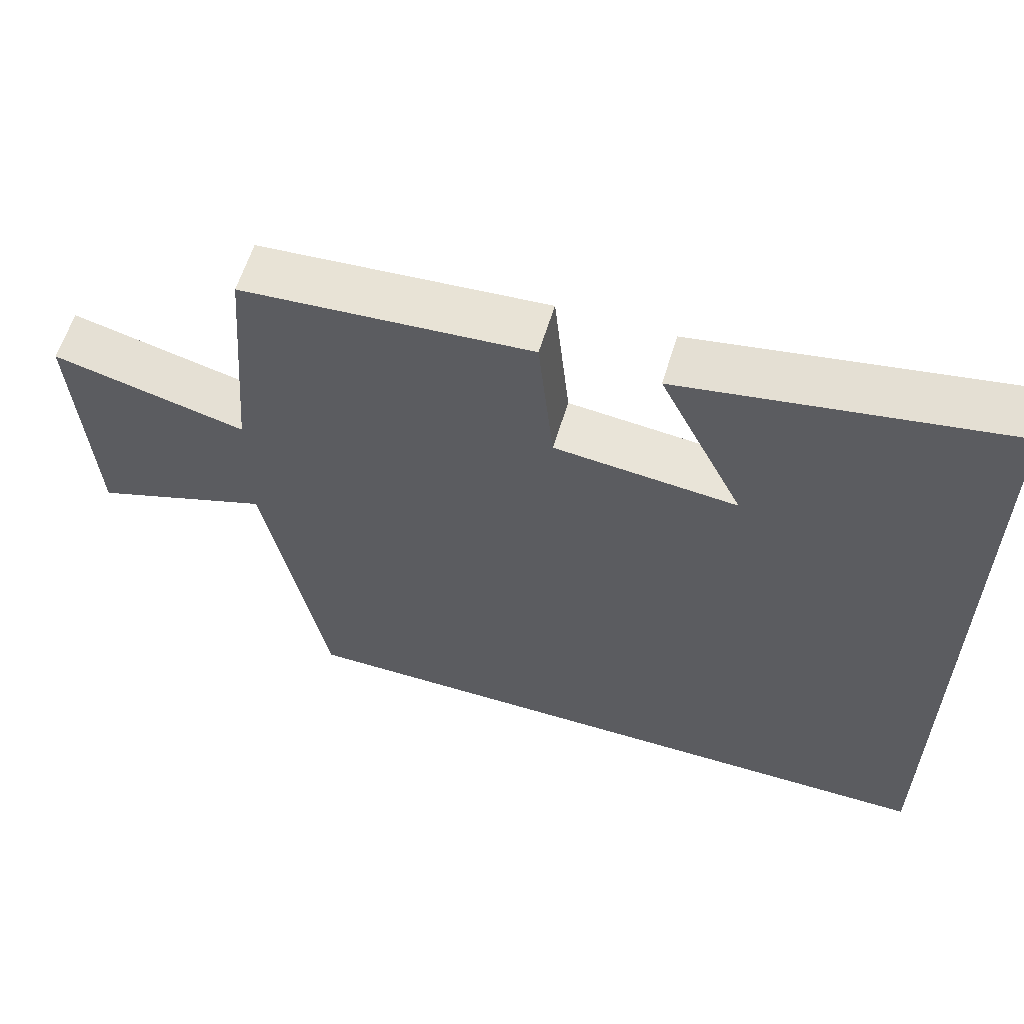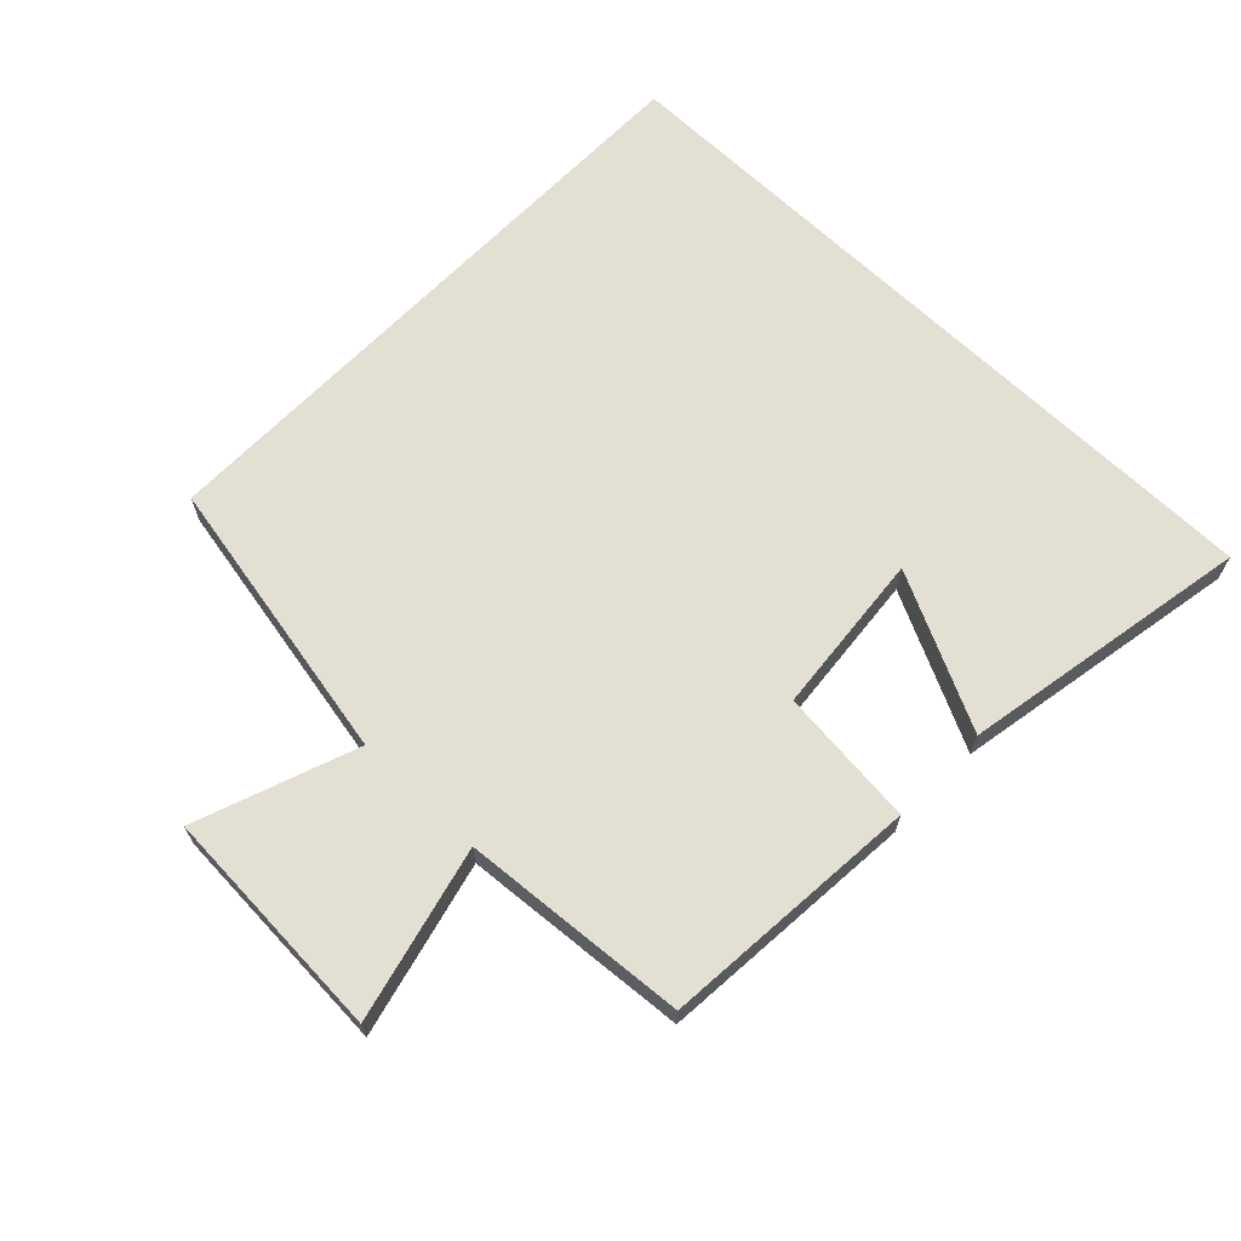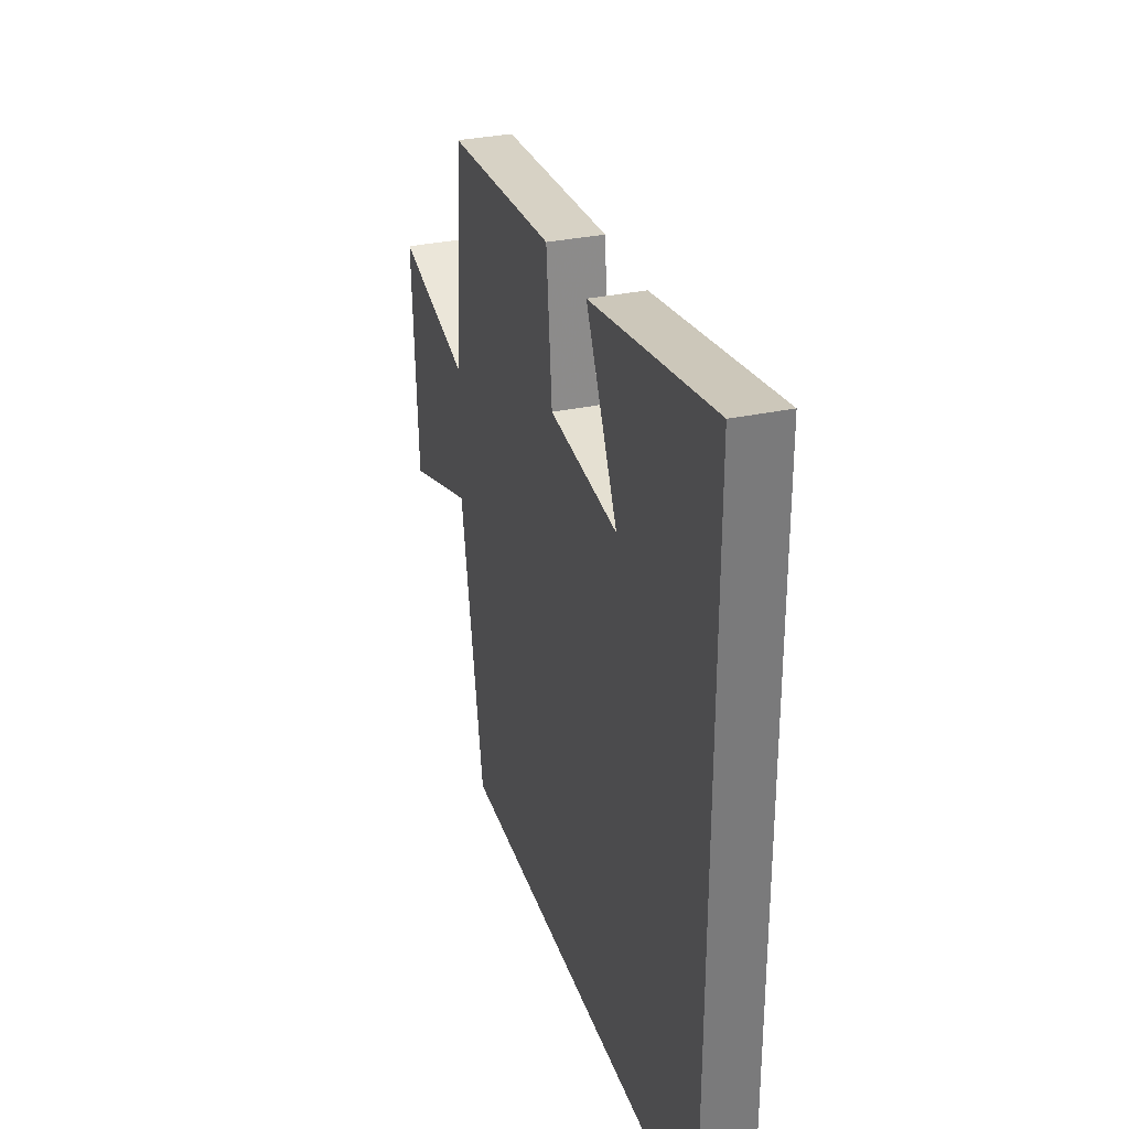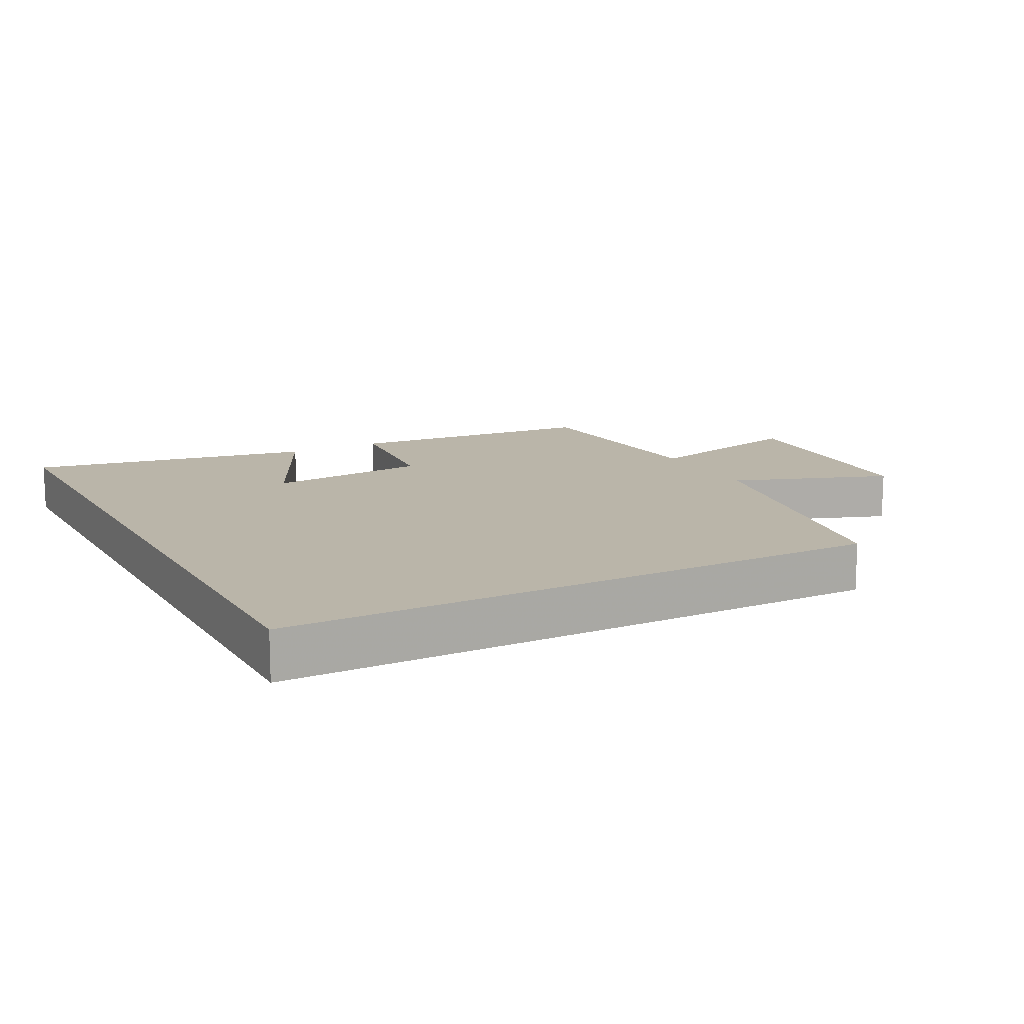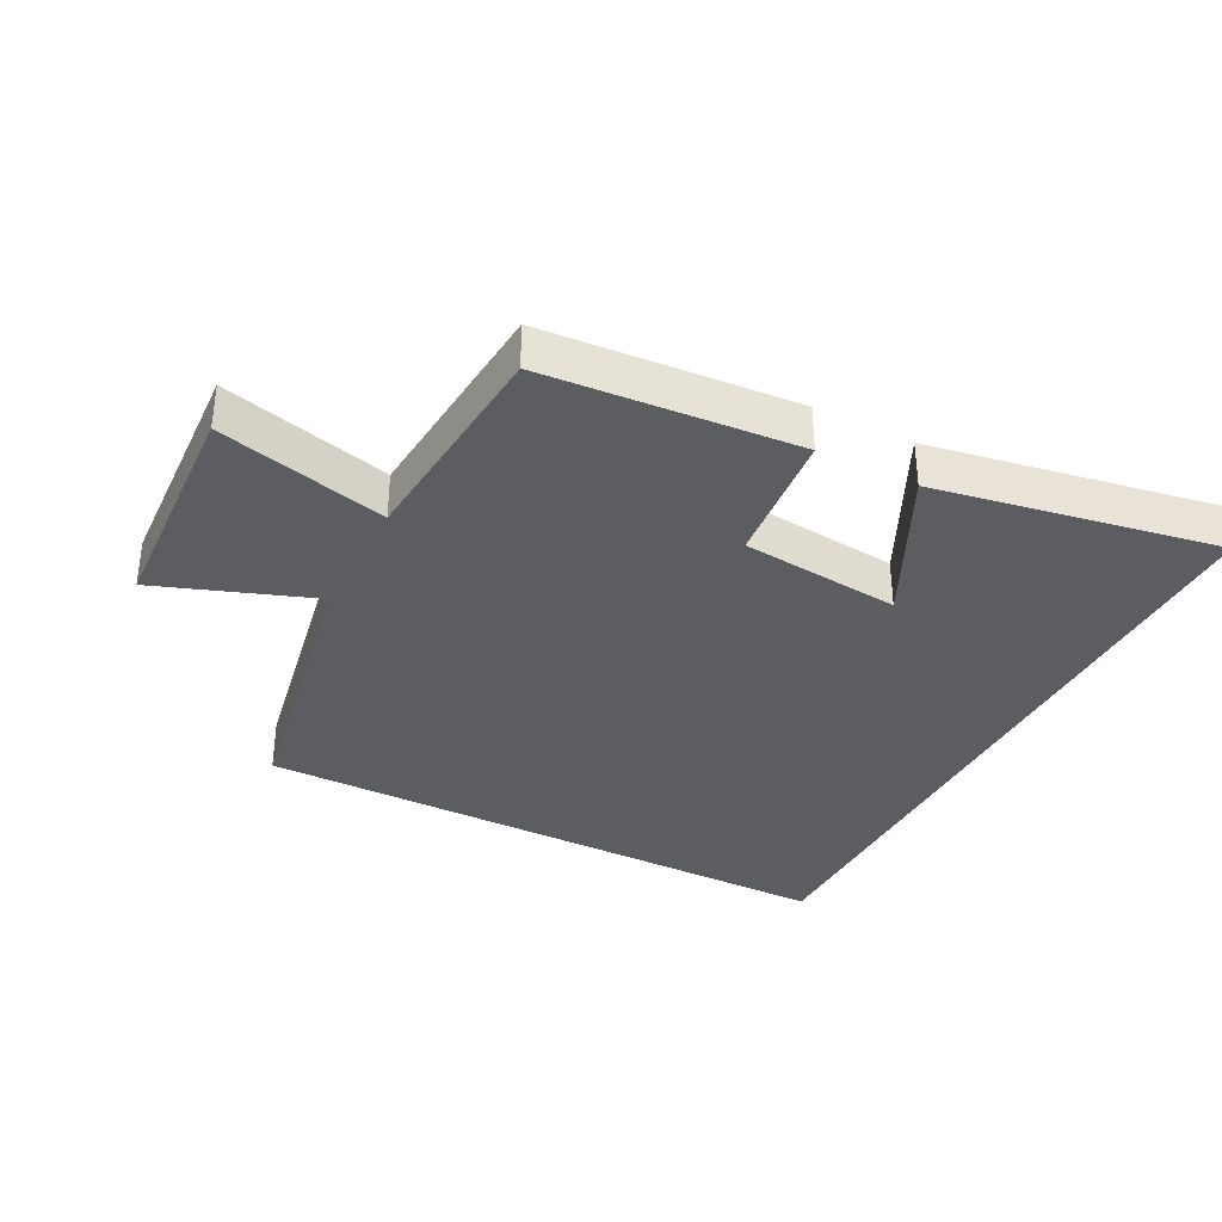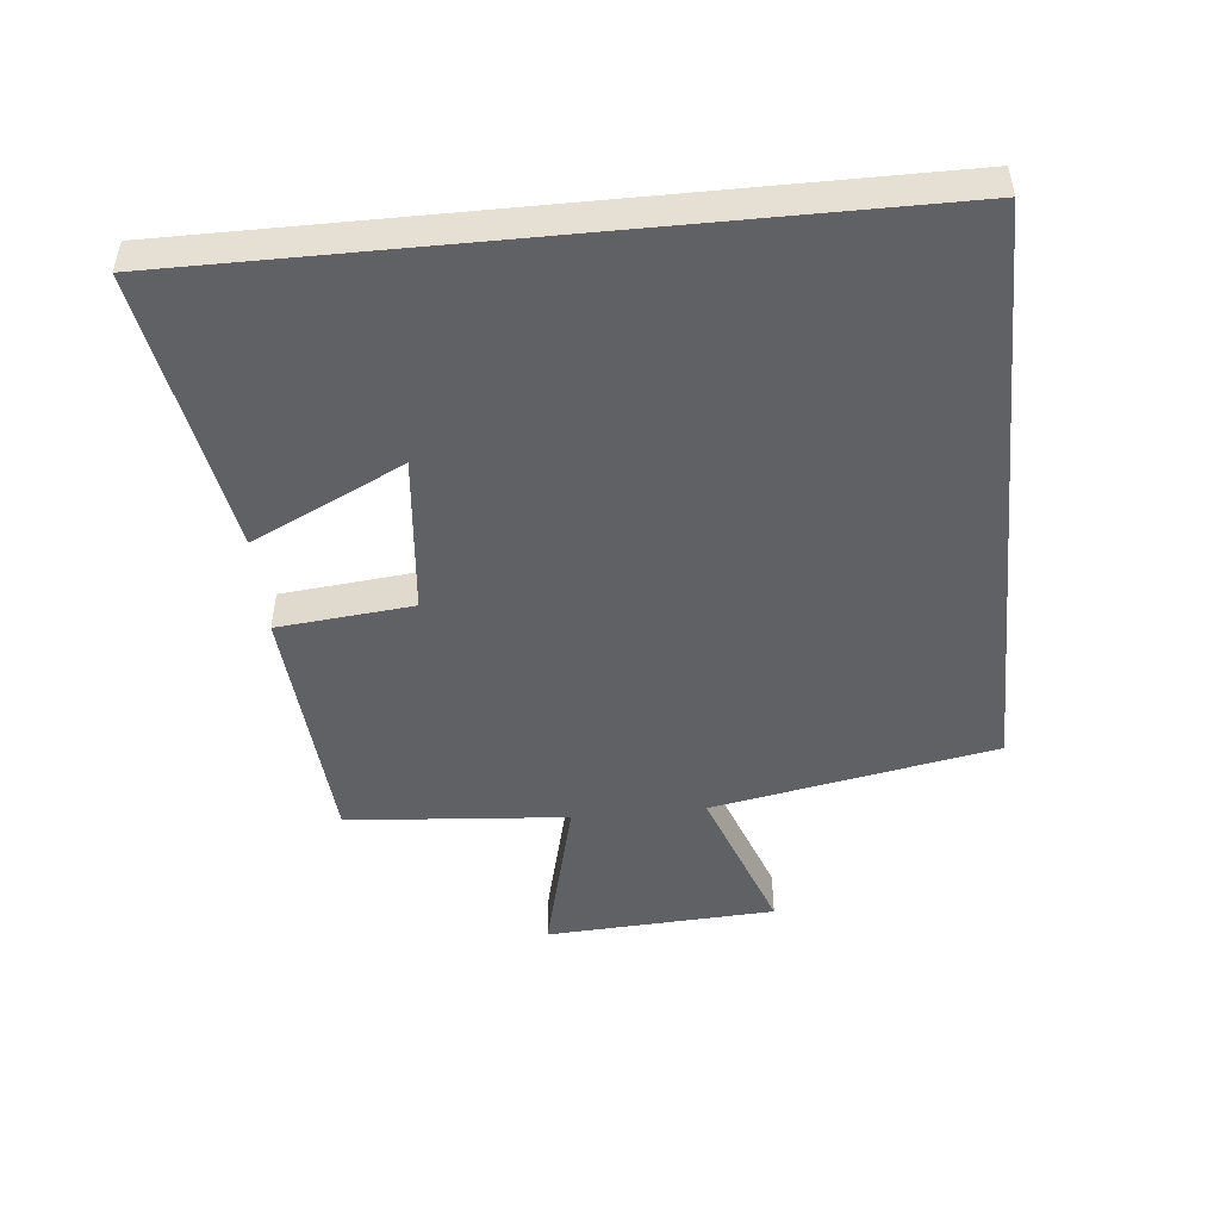
<metadata>
{"format":"obj","ext":"obj","renderer":"f3d","projection":"perspective","resolution":1024,"background":"white","views":[{"elev":60.1,"azim":16.9,"up":"+Z"},{"elev":66.4,"azim":-46.0,"up":"+Y"},{"elev":31.8,"azim":73.0,"up":"+Z"},{"elev":13.6,"azim":152.1,"up":"+Y"},{"elev":-35.5,"azim":-27.4,"up":"+Y"},{"elev":-48.3,"azim":95.6,"up":"+Y"}]}
</metadata>
<code>
v -0.417 0.07 -0.5
v -0.5 0.07 -0.067
v -0.739 0.07 -0.154
v -0.759 0.07 0.198
v -0.5 0.07 0.133
v -0.473 0.07 0.47
v -0.086 0.07 0.5
v -0.065 0.07 0.293
v 0.179 0.07 0.269
v 0.066 0.07 0.5
v 0.5 0.07 0.578
v 0.5 0.07 -0.5
v -0.417 0 -0.5
v -0.5 0 -0.067
v -0.739 0 -0.154
v -0.759 0 0.198
v -0.5 0 0.133
v -0.473 0 0.47
v -0.086 0 0.5
v -0.065 0 0.293
v 0.179 0 0.269
v 0.066 0 0.5
v 0.5 0 0.578
v 0.5 0 -0.5
f 9 10 11
f 9 11 12 1
f 5 6 7 8
f 9 1 2
f 8 9 2
f 5 8 2
f 2 3 4 5
f 23 22 21
f 13 24 23 21
f 20 19 18 17
f 14 13 21
f 14 21 20
f 14 20 17
f 17 16 15 14
f 1 13 14 2
f 2 14 15 3
f 3 15 16 4
f 4 16 17 5
f 5 17 18 6
f 6 18 19 7
f 7 19 20 8
f 8 20 21 9
f 9 21 22 10
f 10 22 23 11
f 11 23 24 12
f 12 24 13 1

</code>
